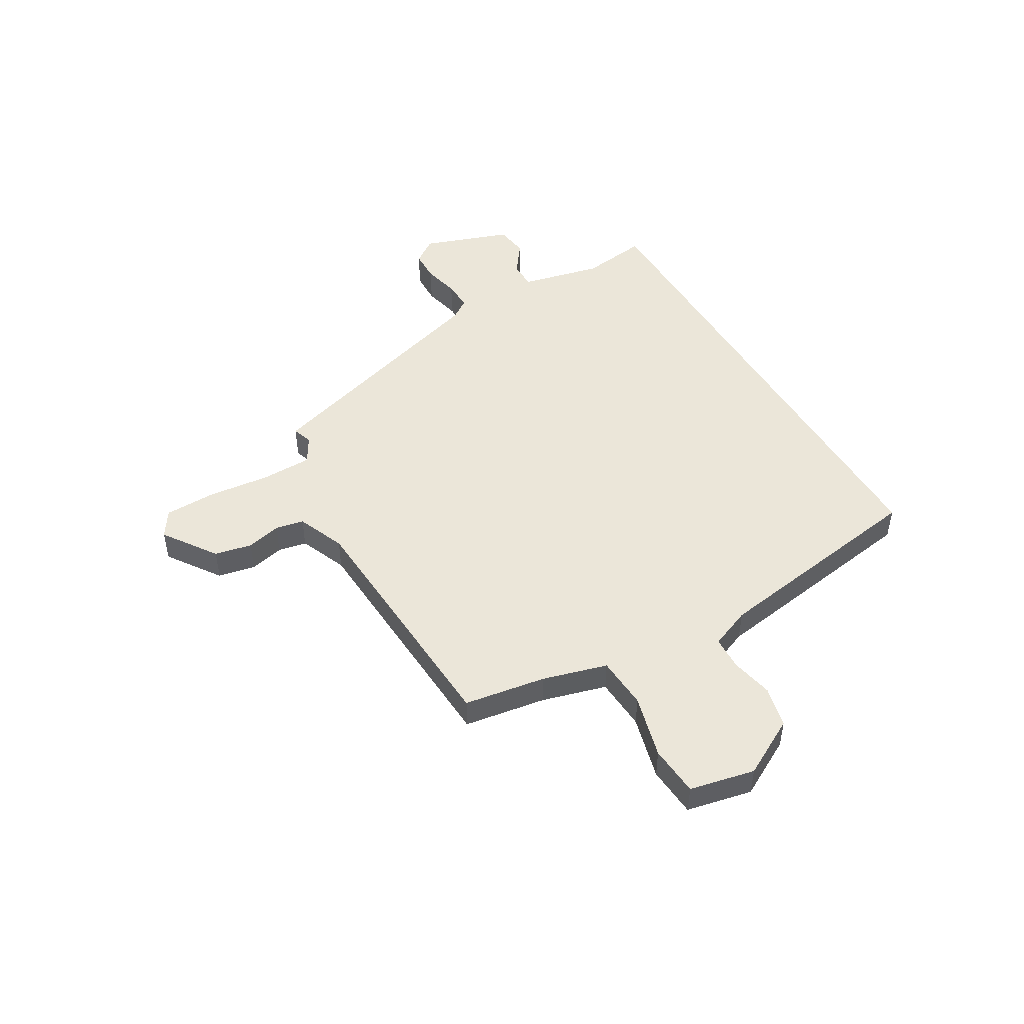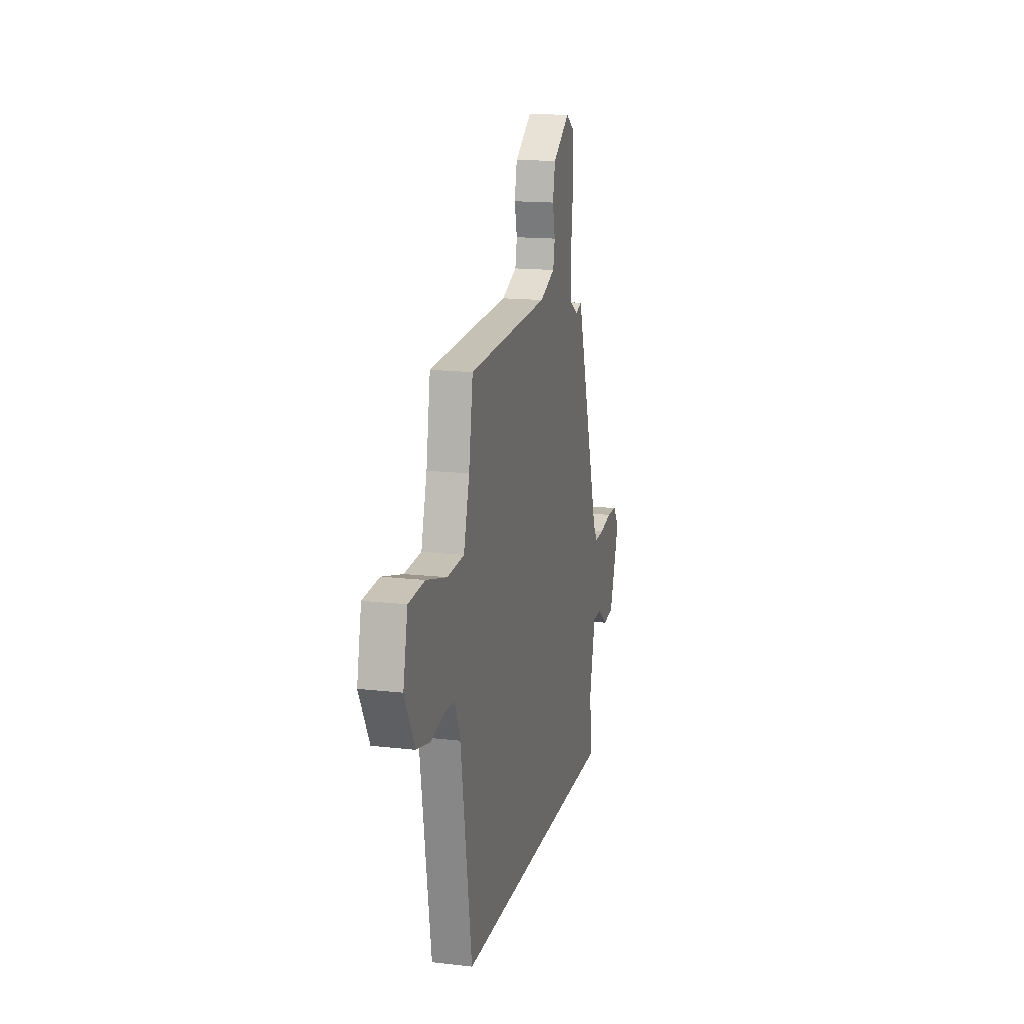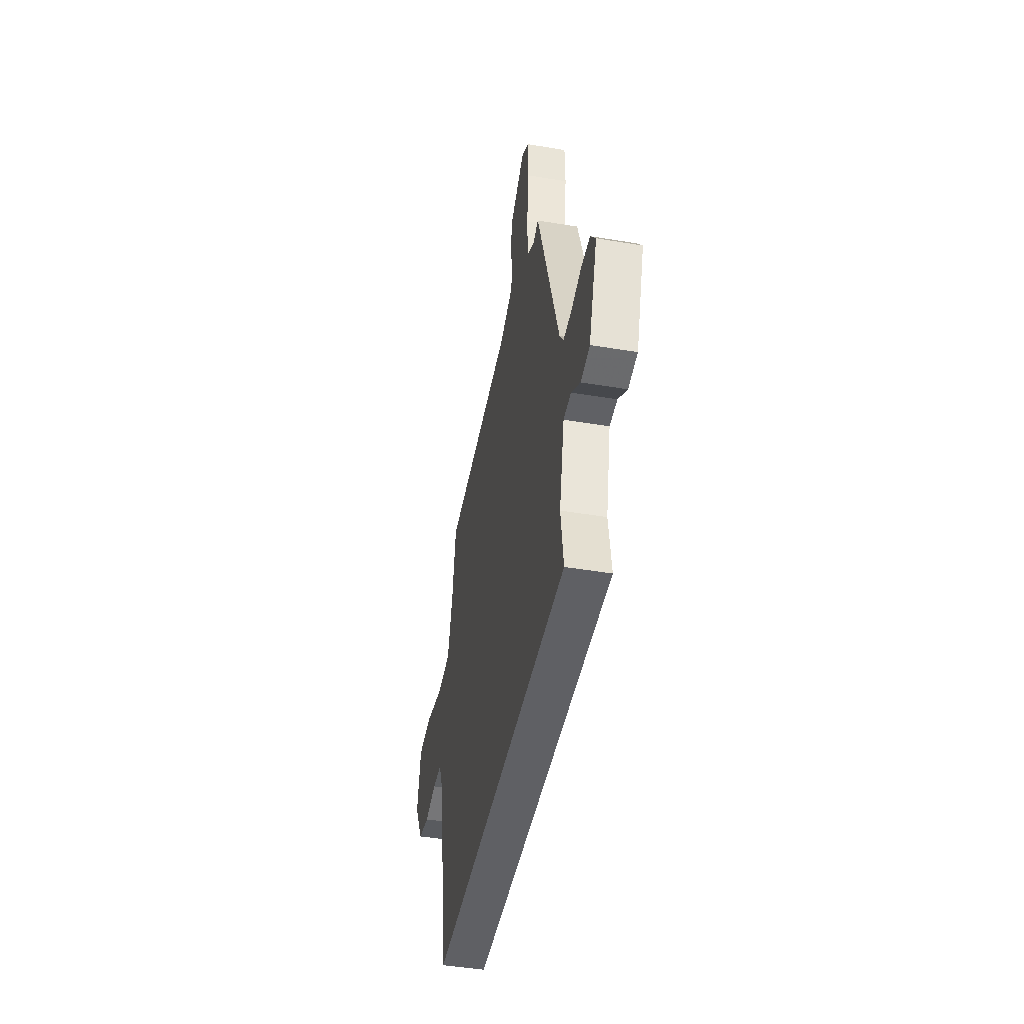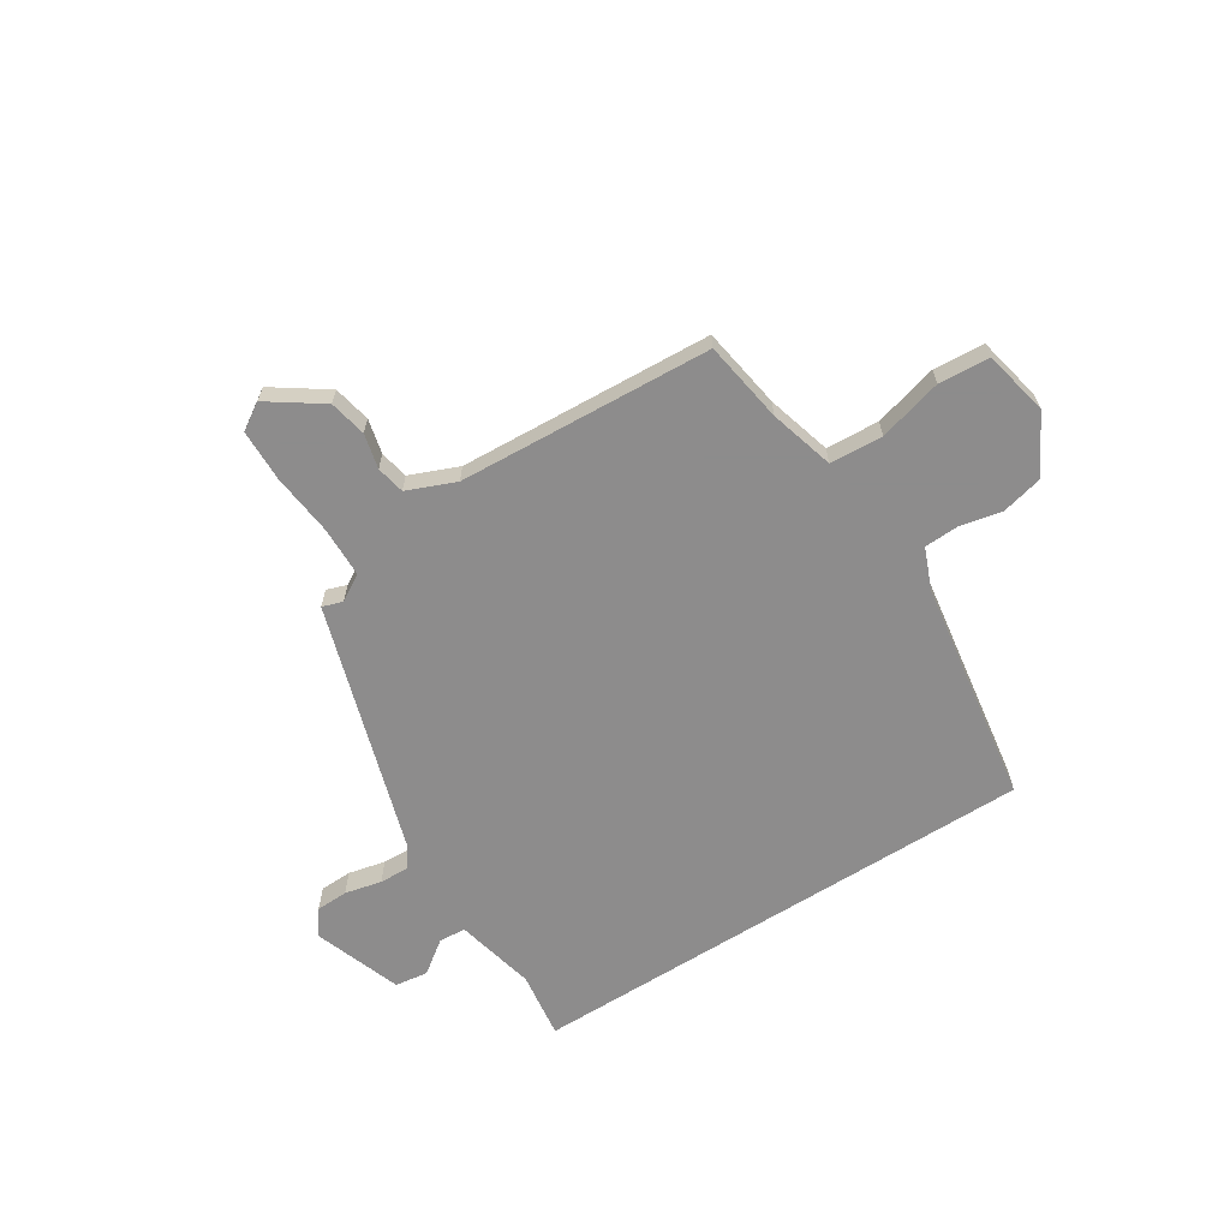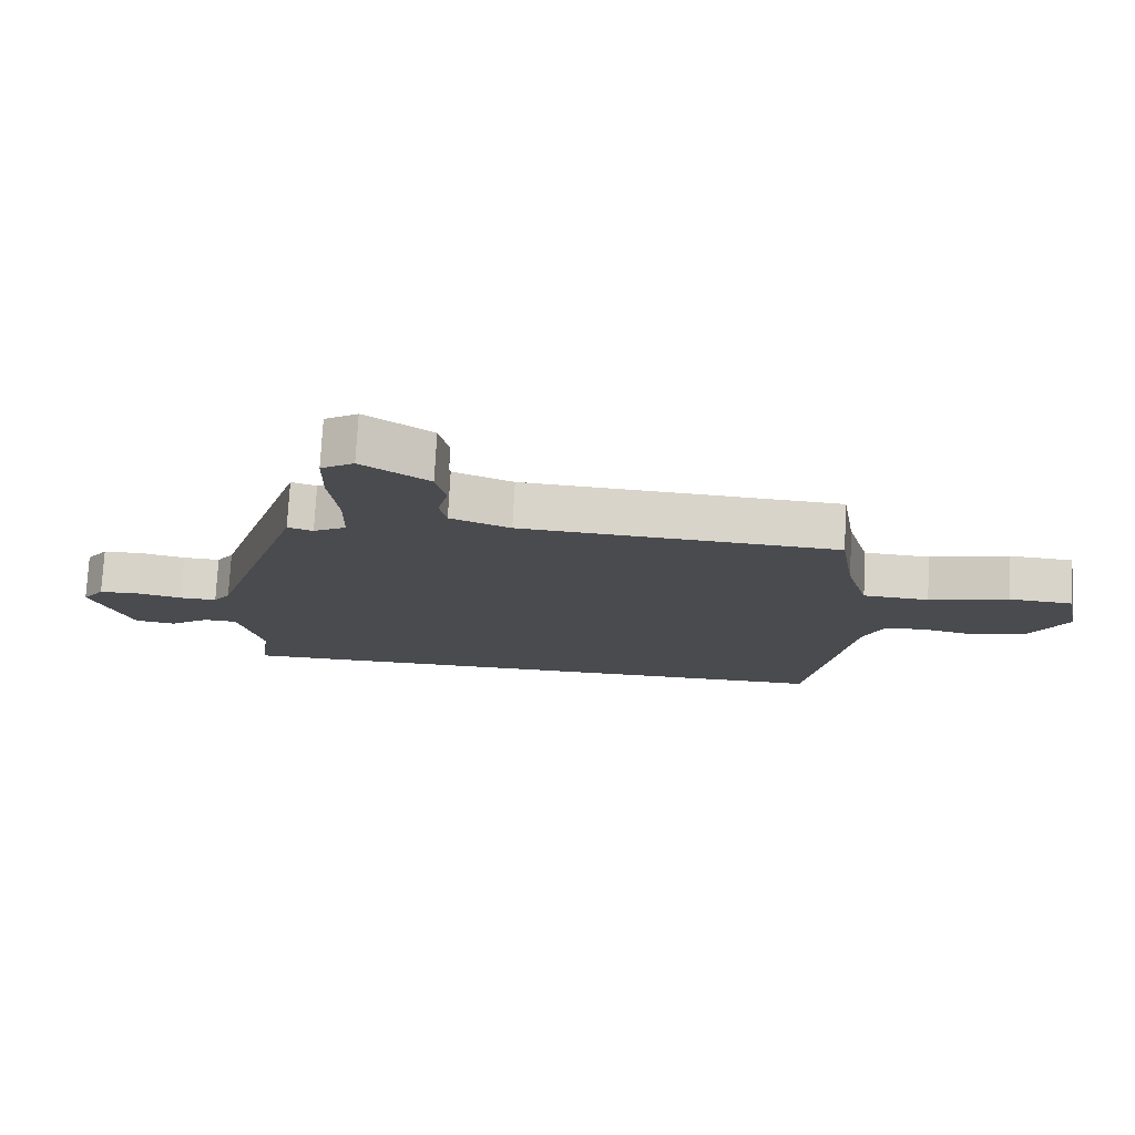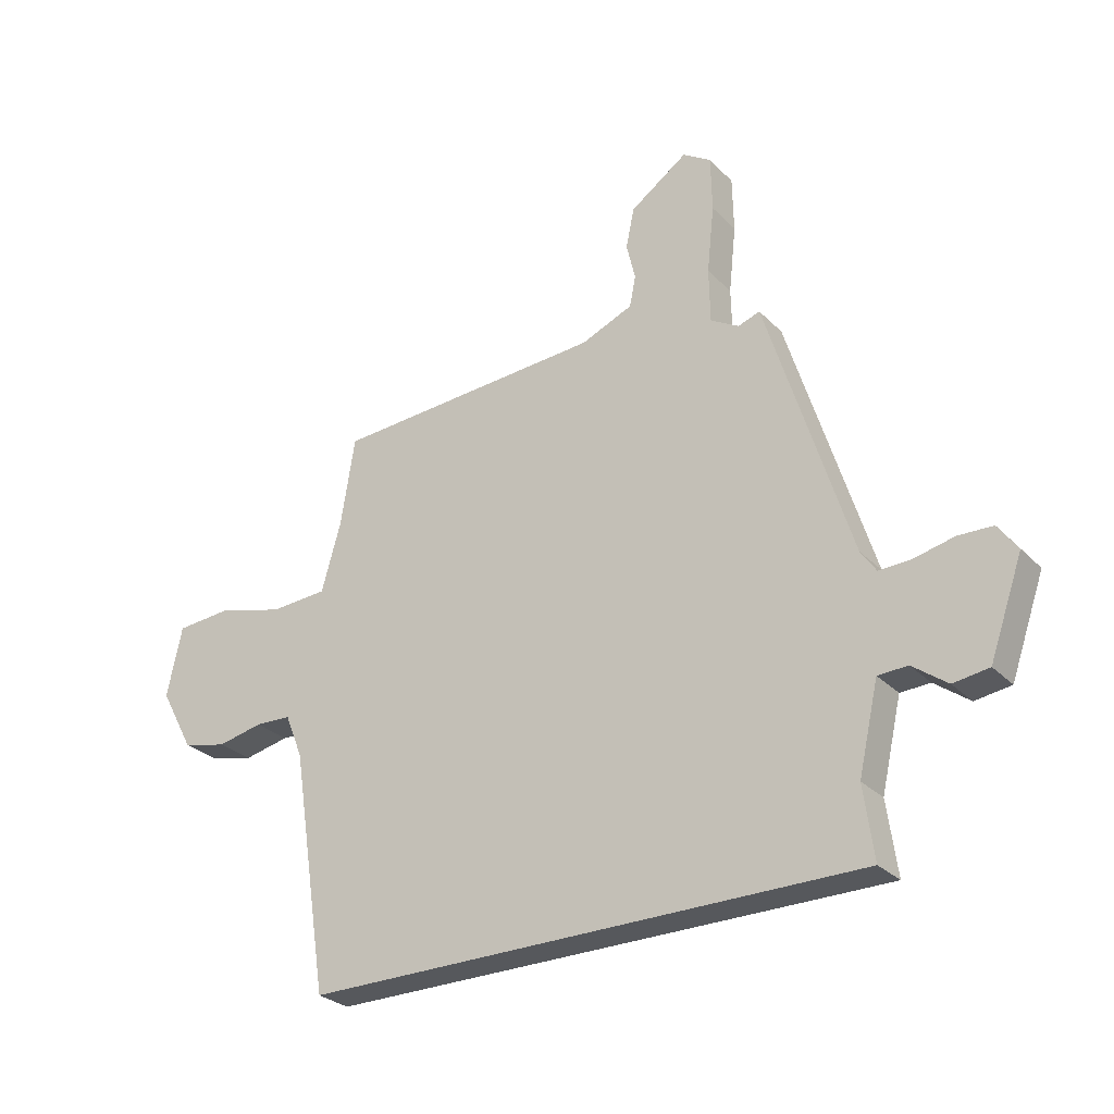
<metadata>
{"format":"obj","ext":"obj","renderer":"f3d","projection":"perspective","resolution":1024,"background":"white","views":[{"elev":48.1,"azim":59.6,"up":"+Y"},{"elev":15.7,"azim":103.5,"up":"+Z"},{"elev":-45.2,"azim":-101.0,"up":"+Z"},{"elev":-64.3,"azim":32.4,"up":"+Y"},{"elev":76.3,"azim":3.1,"up":"+Z"},{"elev":-28.3,"azim":-145.5,"up":"+Z"}]}
</metadata>
<code>
v 0.463 0.07 -0.5
v -0.533 0.07 -0.5
v -0.515 0.07 -0.37
v -0.551 0.07 -0.214
v -0.604 0.07 -0.212
v -0.666 0.07 -0.258
v -0.73 0.07 -0.249
v -0.79 0.07 -0.08
v -0.755 0.07 -0.031
v -0.693 0.07 -0.029
v -0.622 0.07 -0.045
v -0.564 0.07 -0.047
v -0.537 0.07 -0.007
v -0.387 0.07 0.476
v -0.348 0.07 0.463
v -0.297 0.07 0.493
v -0.295 0.07 0.591
v -0.308 0.07 0.712
v -0.306 0.07 0.812
v -0.255 0.07 0.845
v -0.152 0.07 0.774
v -0.137 0.07 0.702
v -0.153 0.07 0.635
v -0.142 0.07 0.58
v -0.049 0.07 0.542
v 0.44 0.07 0.515
v 0.465 0.07 0.357
v 0.5 0.07 0.233
v 0.602 0.07 0.227
v 0.725 0.07 0.26
v 0.823 0.07 0.253
v 0.85 0.07 0.127
v 0.789 0.07 0.015
v 0.709 0.07 -0.004
v 0.627 0.07 0.013
v 0.562 0.07 0.01
v 0.53 0.07 -0.069
v 0.463 0 -0.5
v -0.533 0 -0.5
v -0.515 0 -0.37
v -0.551 0 -0.214
v -0.604 0 -0.212
v -0.666 0 -0.258
v -0.73 0 -0.249
v -0.79 0 -0.08
v -0.755 0 -0.031
v -0.693 0 -0.029
v -0.622 0 -0.045
v -0.564 0 -0.047
v -0.537 0 -0.007
v -0.387 0 0.476
v -0.348 0 0.463
v -0.297 0 0.493
v -0.295 0 0.591
v -0.308 0 0.712
v -0.306 0 0.812
v -0.255 0 0.845
v -0.152 0 0.774
v -0.137 0 0.702
v -0.153 0 0.635
v -0.142 0 0.58
v -0.049 0 0.542
v 0.44 0 0.515
v 0.465 0 0.357
v 0.5 0 0.233
v 0.602 0 0.227
v 0.725 0 0.26
v 0.823 0 0.253
v 0.85 0 0.127
v 0.789 0 0.015
v 0.709 0 -0.004
v 0.627 0 0.013
v 0.562 0 0.01
v 0.53 0 -0.069
f 32 33 34 35
f 32 35 36
f 29 30 31 32
f 28 29 32 36
f 27 28 36 37
f 25 26 27 37
f 20 21 22 23
f 20 23 24
f 17 18 19 20
f 16 17 20 24
f 15 16 24 25
f 13 14 15
f 8 9 10 11
f 8 11 12
f 5 6 7 8
f 4 5 8 12
f 3 4 12 13
f 1 2 3
f 13 15 25 37
f 1 3 13 37
f 72 71 70 69
f 73 72 69
f 69 68 67 66
f 73 69 66 65
f 74 73 65 64
f 74 64 63 62
f 60 59 58 57
f 61 60 57
f 57 56 55 54
f 61 57 54 53
f 62 61 53 52
f 52 51 50
f 48 47 46 45
f 49 48 45
f 45 44 43 42
f 49 45 42 41
f 50 49 41 40
f 40 39 38
f 74 62 52 50
f 74 50 40 38
f 1 38 39 2
f 2 39 40 3
f 3 40 41 4
f 4 41 42 5
f 5 42 43 6
f 6 43 44 7
f 7 44 45 8
f 8 45 46 9
f 9 46 47 10
f 10 47 48 11
f 11 48 49 12
f 12 49 50 13
f 13 50 51 14
f 14 51 52 15
f 15 52 53 16
f 16 53 54 17
f 17 54 55 18
f 18 55 56 19
f 19 56 57 20
f 20 57 58 21
f 21 58 59 22
f 22 59 60 23
f 23 60 61 24
f 24 61 62 25
f 25 62 63 26
f 26 63 64 27
f 27 64 65 28
f 28 65 66 29
f 29 66 67 30
f 30 67 68 31
f 31 68 69 32
f 32 69 70 33
f 33 70 71 34
f 34 71 72 35
f 35 72 73 36
f 36 73 74 37
f 37 74 38 1

</code>
